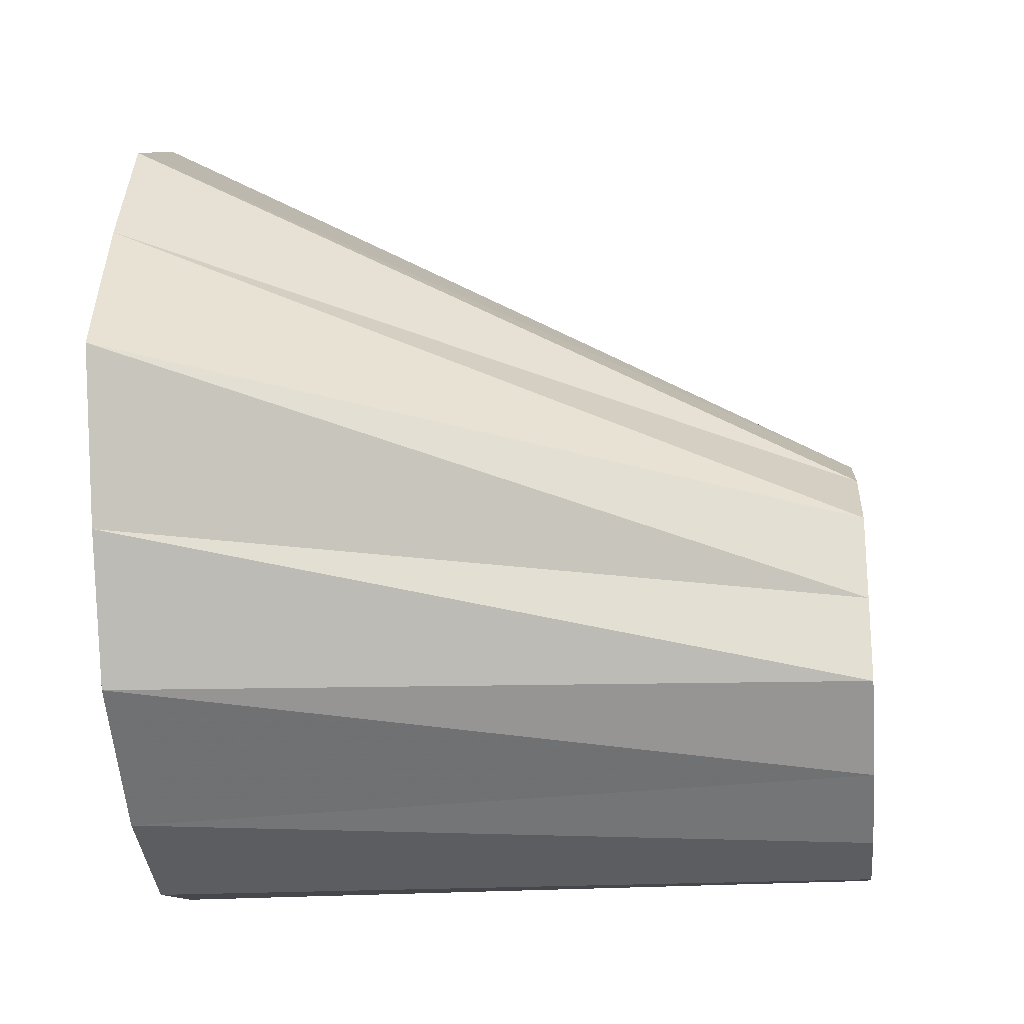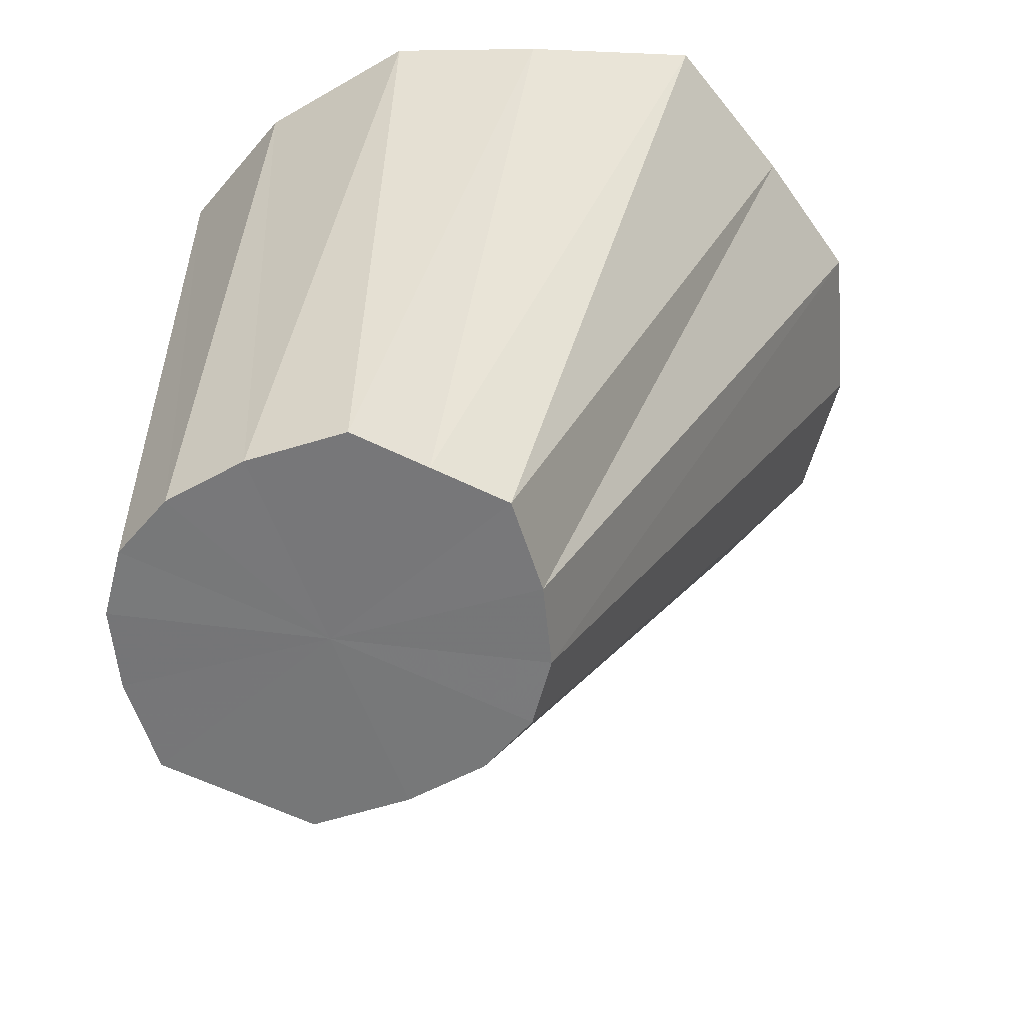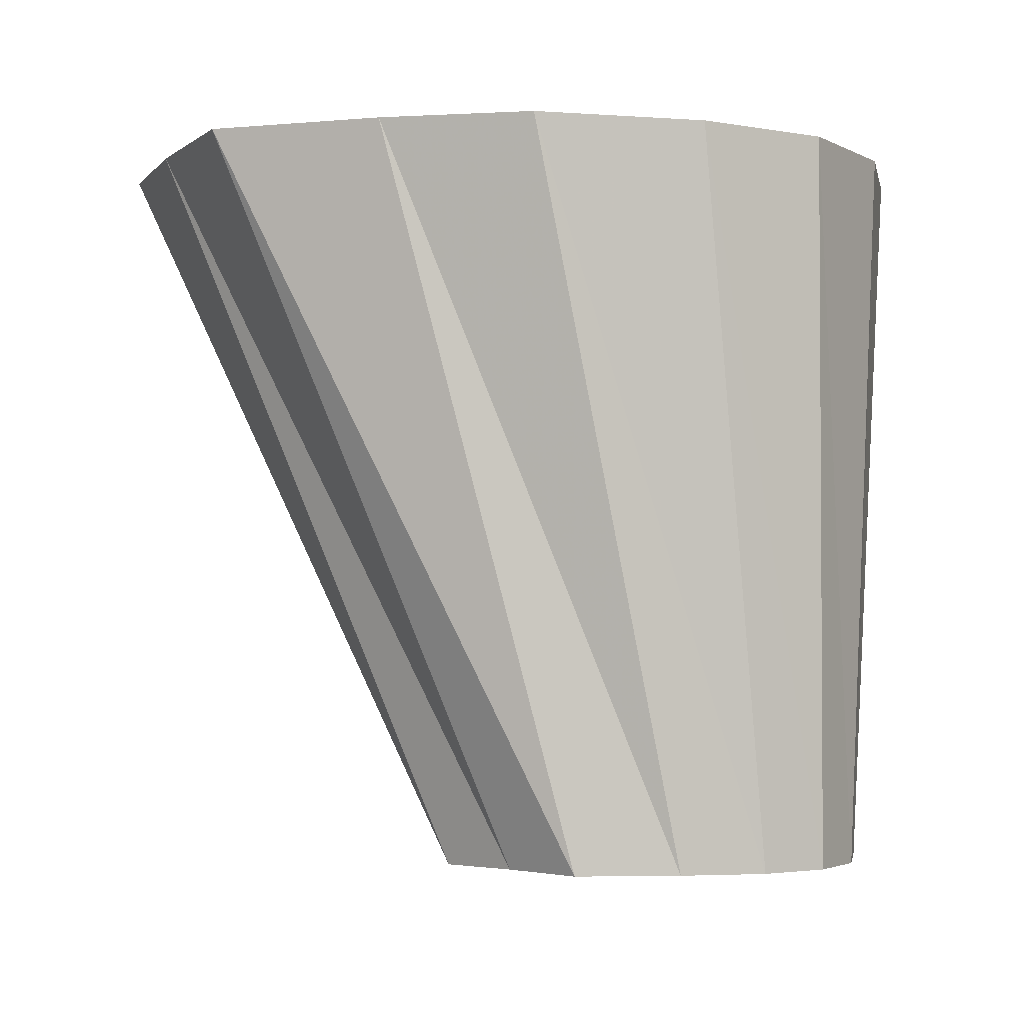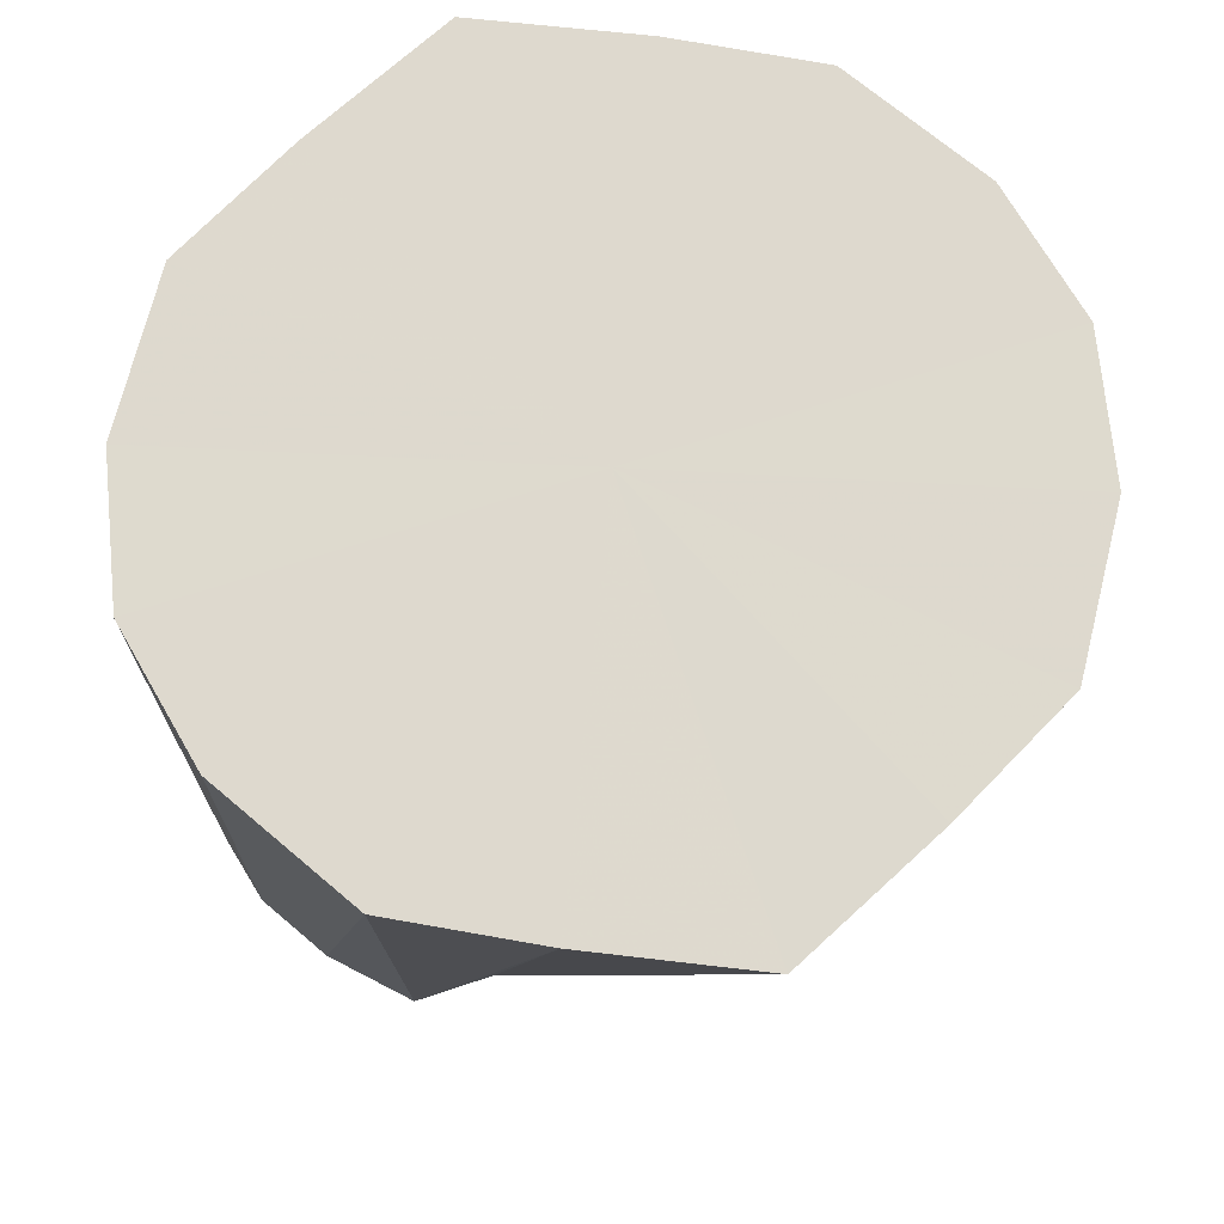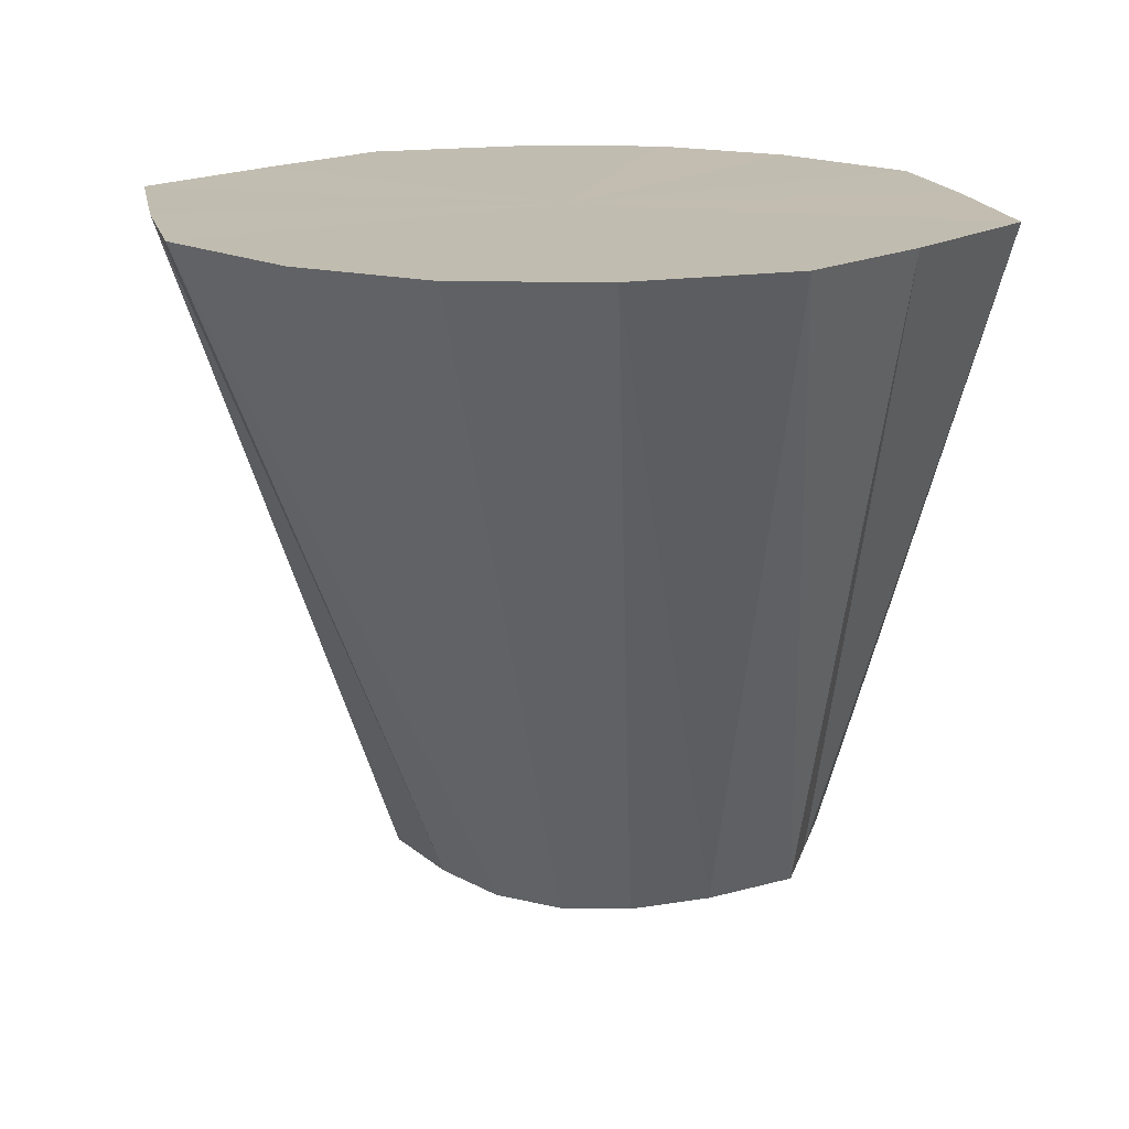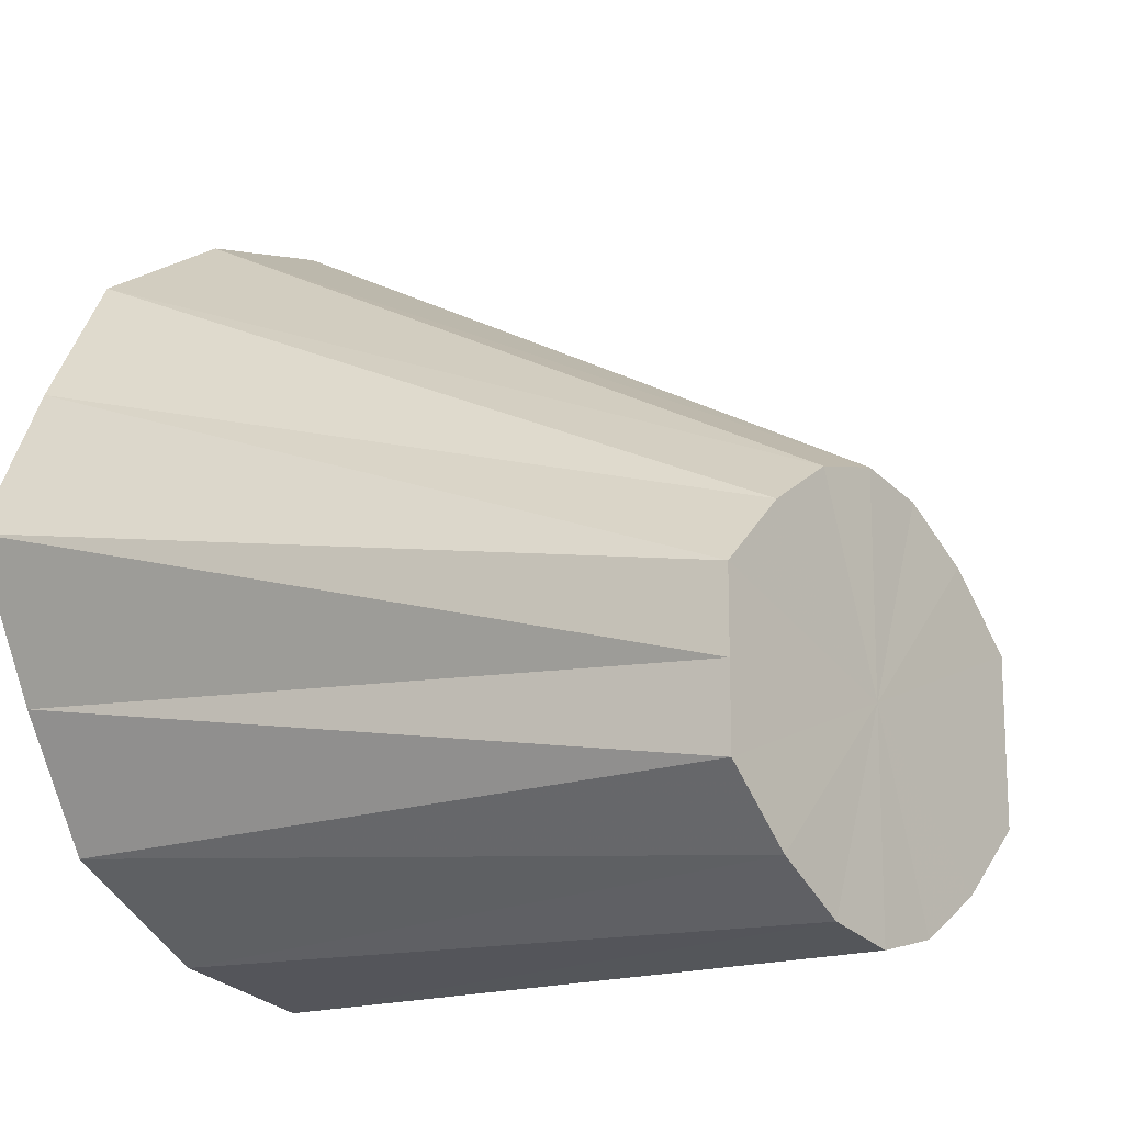
<metadata>
{"format":"obj","ext":"obj","renderer":"f3d","projection":"perspective","resolution":1024,"background":"white","views":[{"elev":-23.2,"azim":-85.0,"up":"+Z"},{"elev":-57.2,"azim":-117.3,"up":"+Y"},{"elev":-2.4,"azim":132.5,"up":"+Y"},{"elev":71.5,"azim":-107.9,"up":"+Y"},{"elev":16.6,"azim":14.5,"up":"+Y"},{"elev":-15.9,"azim":-49.9,"up":"+Z"}]}
</metadata>
<code>
o 9828
v 2244 1854 7.25
v 2244 1854 7.254
v 2244 1853 7.25
v 2244 1854 7.267
v 2244 1853 7.252
v 2244 1854 7.254
v 2244 1853 7.252
v 2244 1854 7.285
v 2244 1853 7.259
v 2244 1854 7.267
v 2244 1853 7.259
v 2244 1854 7.307
v 2244 1853 7.269
v 2244 1854 7.285
v 2244 1853 7.269
v 2244 1854 7.329
v 2244 1853 7.28
v 2244 1854 7.307
v 2244 1853 7.28
v 2244 1854 7.285
v 2244 1853 7.28
v 2244 1854 7.307
v 2244 1854 7.329
v 2244 1853 7.292
v 2244 1854 7.348
v 2244 1854 7.307
v 2244 1853 7.292
v 2244 1854 7.329
v 2244 1854 7.36
v 2244 1853 7.301
v 2244 1854 7.348
v 2244 1854 7.329
v 2244 1853 7.301
v 2244 1854 7.348
v 2244 1854 7.36
v 2244 1853 7.308
v 2244 1854 7.364
v 2244 1854 7.348
v 2244 1853 7.308
v 2244 1854 7.36
v 2244 1853 7.31
v 2244 1854 7.364
v 2244 1854 7.36
v 2244 1853 7.259
v 2244 1853 7.269
v 2244 1853 7.252
v 2244 1853 7.25
v 2244 1853 7.252
v 2244 1853 7.259
v 2244 1853 7.269
v 2244 1854 7.254
v 2244 1853 7.252
v 2244 1853 7.25
v 2244 1854 7.267
v 2244 1853 7.259
v 2244 1854 7.285
v 2244 1853 7.269
v 2244 1854 7.25
v 2244 1853 7.252
v 2244 1854 7.254
v 2244 1853 7.259
v 2244 1854 7.267
v 2244 1853 7.269
v 2244 1854 7.25
v 2244 1854 7.307
v 2244 1854 7.254
v 2244 1854 7.267
v 2244 1854 7.254
v 2244 1854 7.285
v 2244 1854 7.267
v 2244 1854 7.307
v 2244 1854 7.285
v 2244 1854 7.329
v 2244 1854 7.307
v 2244 1854 7.348
v 2244 1854 7.329
v 2244 1854 7.36
v 2244 1854 7.348
v 2244 1854 7.364
v 2244 1854 7.36
f 1 2 3
f 2 4 5
f 6 1 7
f 4 8 9
f 10 6 11
f 8 12 13
f 14 10 15
f 12 16 17
f 18 17 13
f 13 17 19
f 20 15 21
f 21 15 19
f 22 14 21
f 23 24 17
f 17 24 19
f 16 25 24
f 26 21 27
f 27 21 19
f 28 22 27
f 25 29 30
f 31 30 24
f 24 30 19
f 32 27 33
f 33 27 19
f 34 28 33
f 35 36 30
f 30 36 19
f 29 37 36
f 38 33 39
f 39 33 19
f 40 34 39
f 37 40 41
f 42 41 36
f 36 41 19
f 43 39 41
f 41 39 19
f 44 45 19
f 46 44 19
f 47 46 19
f 48 47 19
f 49 48 19
f 50 49 19
f 51 52 53
f 54 55 52
f 56 57 55
f 58 53 59
f 60 59 61
f 62 61 63
f 64 65 66
f 66 65 67
f 68 65 64
f 67 65 69
f 70 65 68
f 69 65 71
f 72 65 70
f 71 65 73
f 74 65 72
f 73 65 75
f 76 65 74
f 75 65 77
f 78 65 76
f 77 65 79
f 80 65 78
f 79 65 80

</code>
